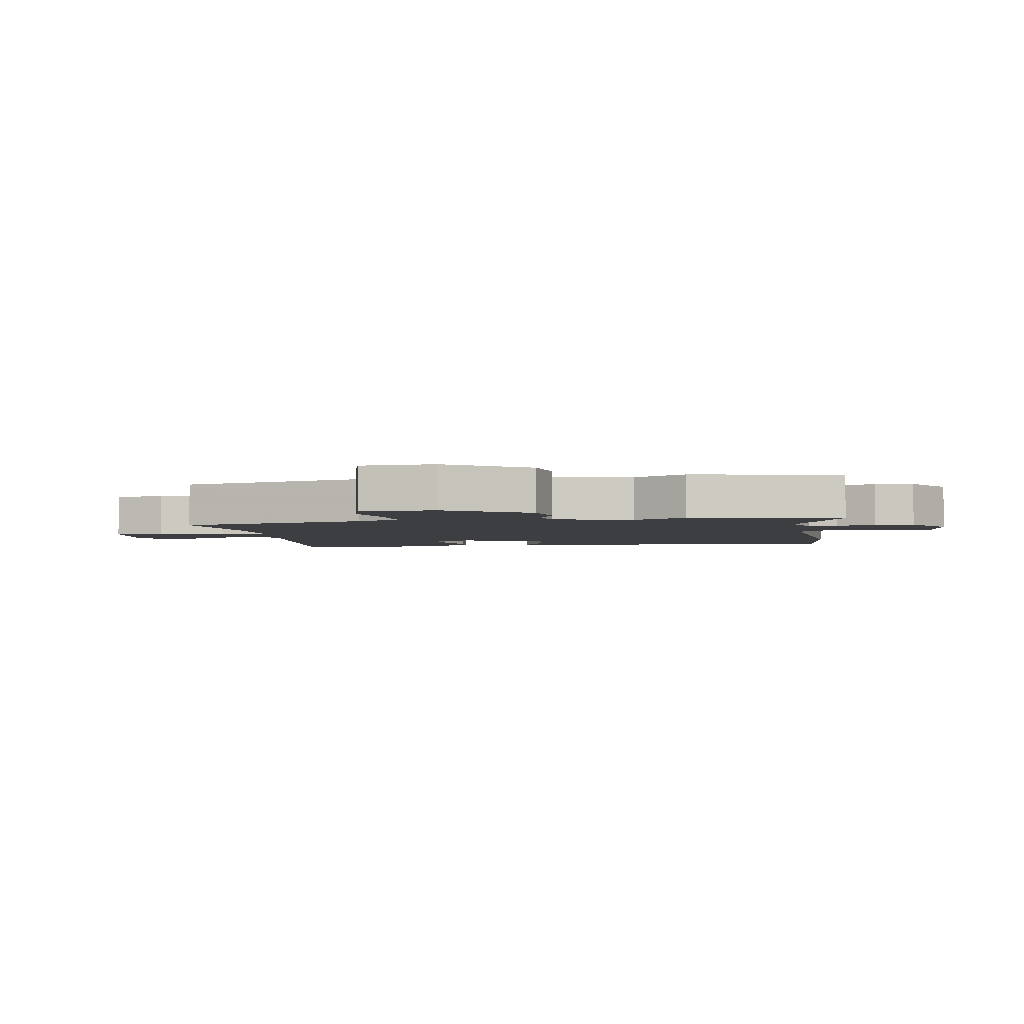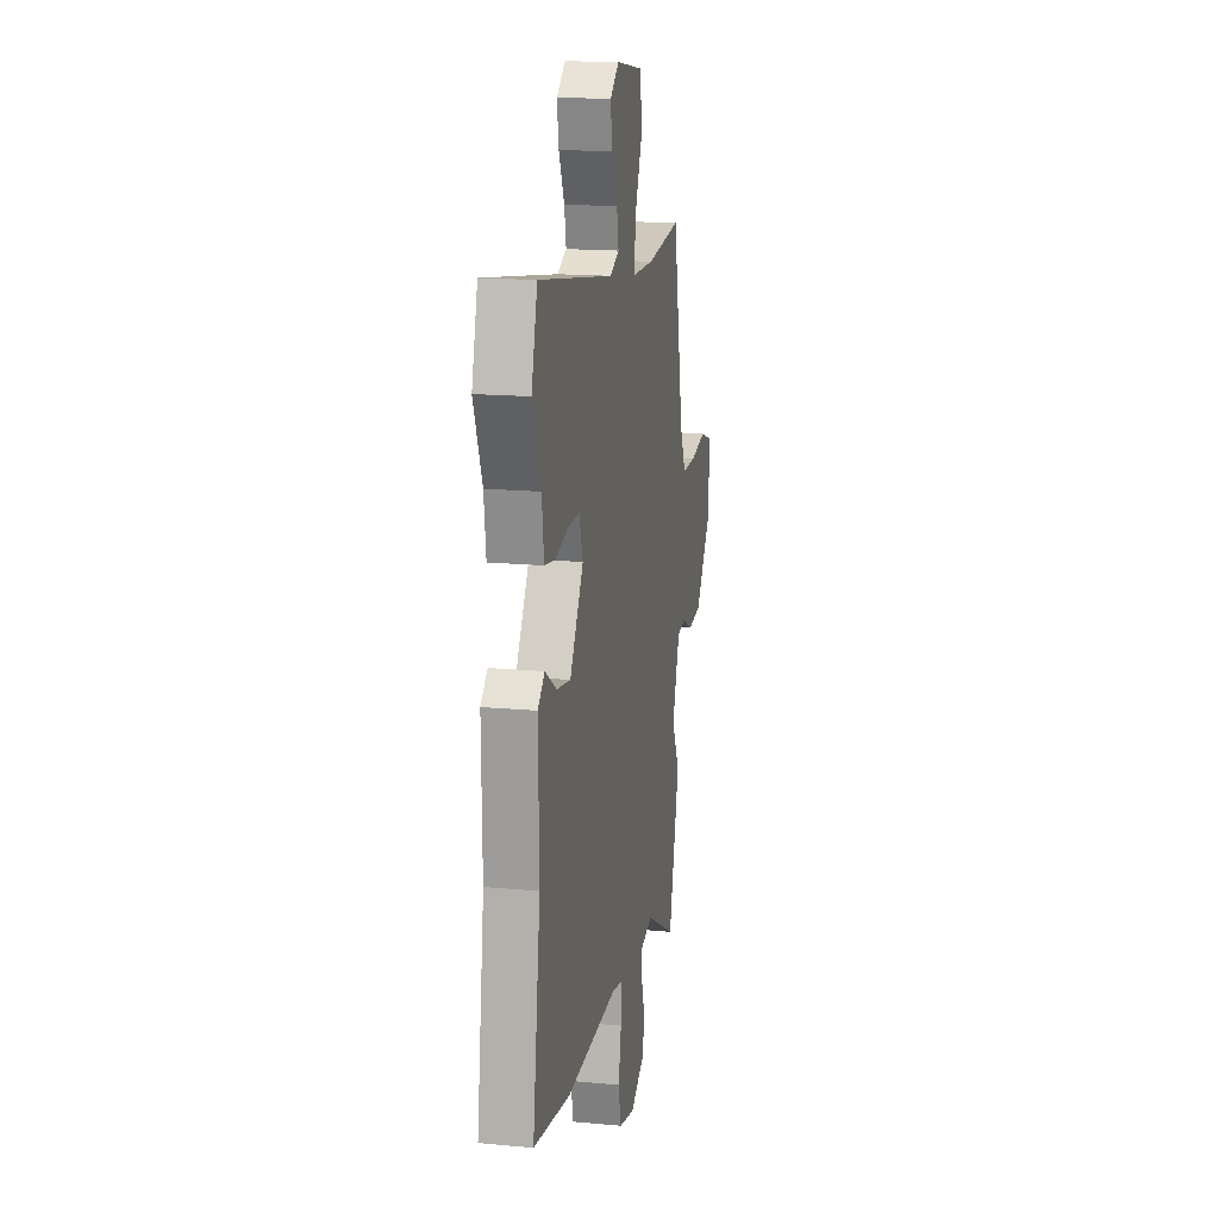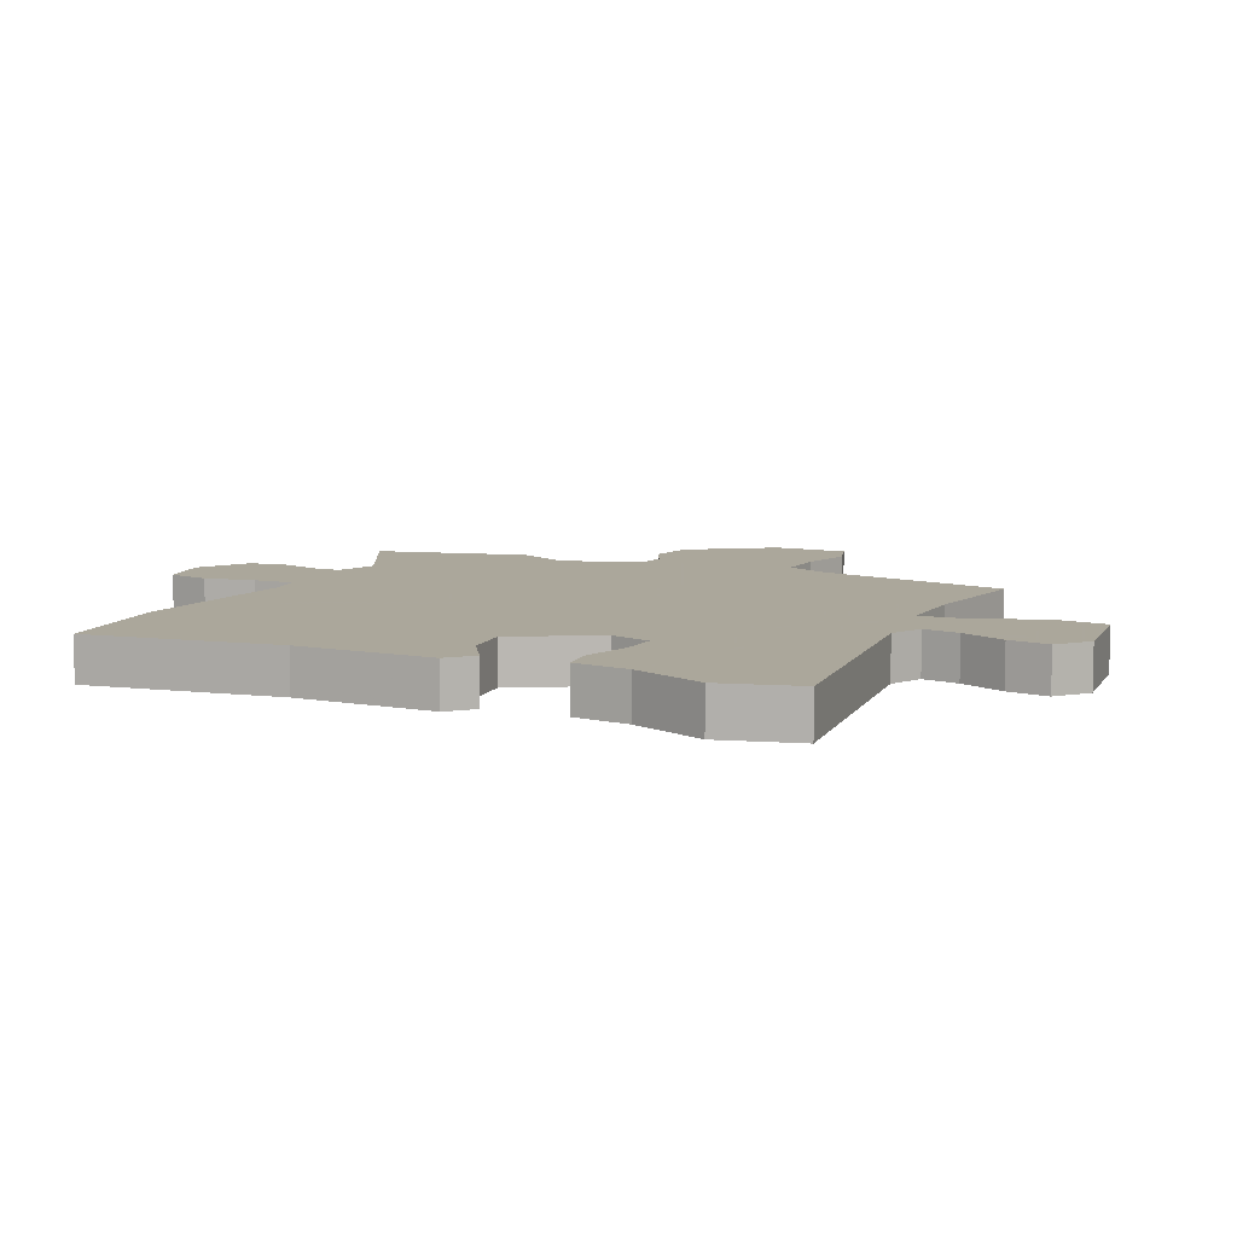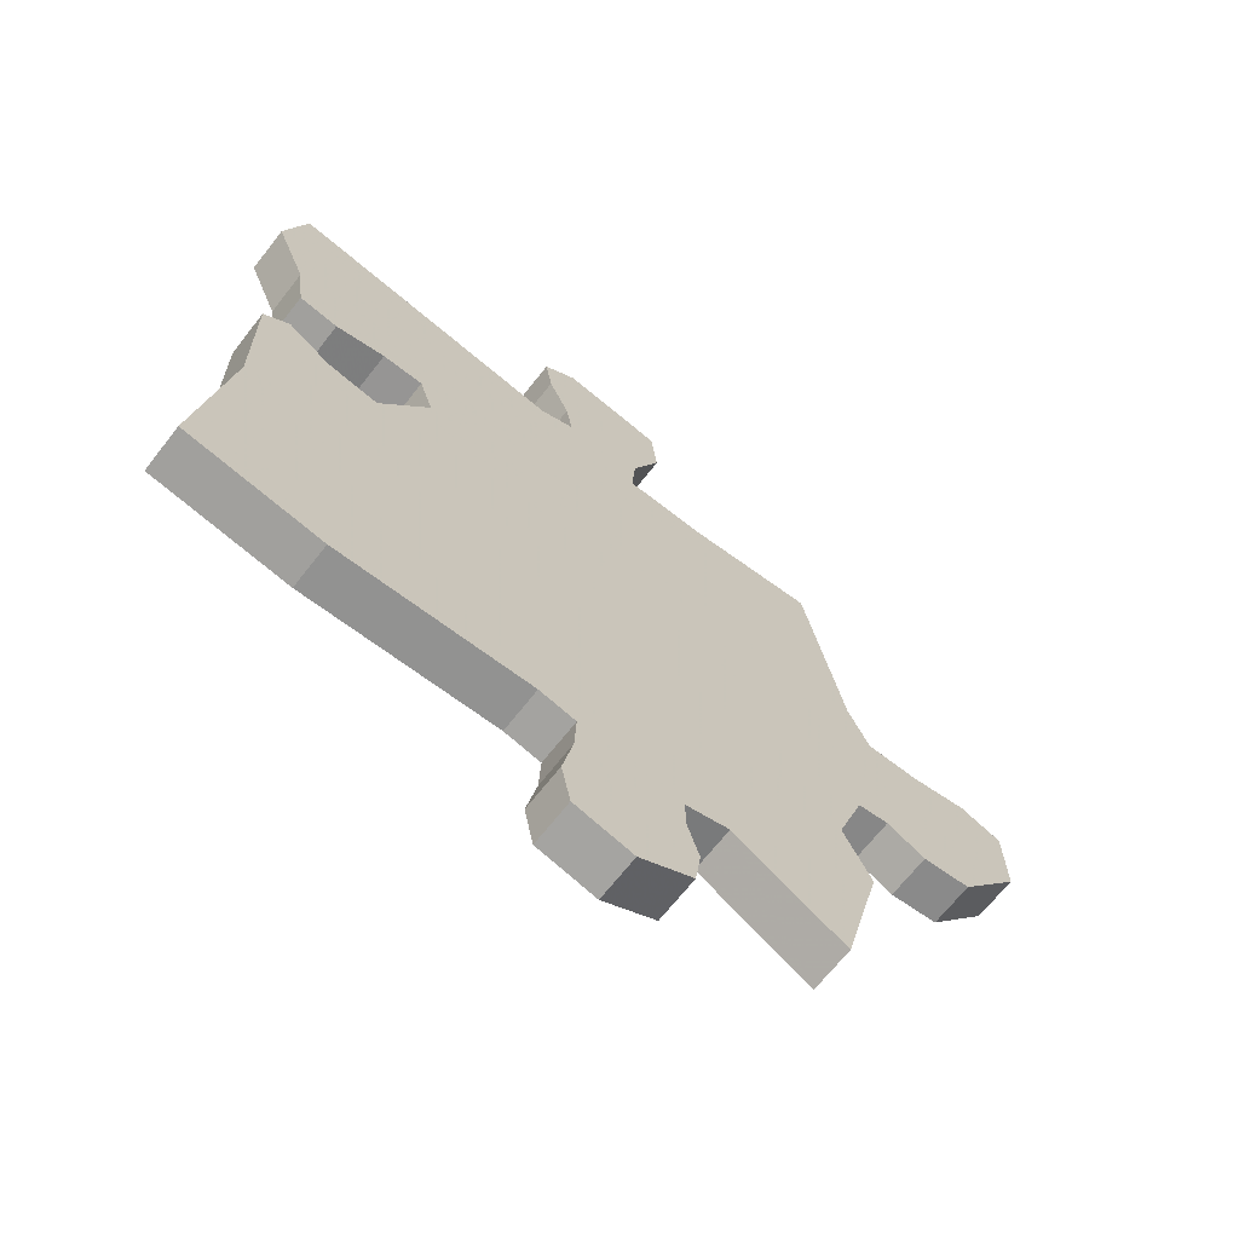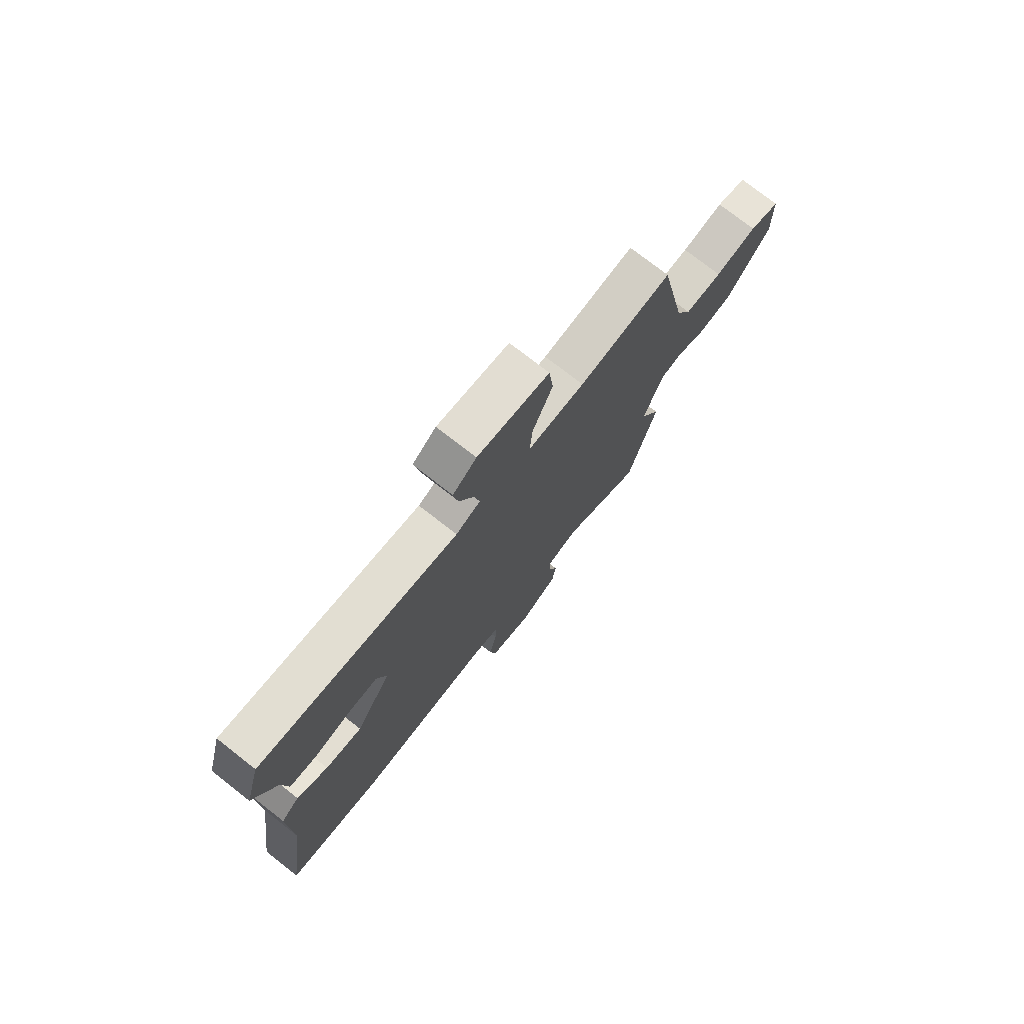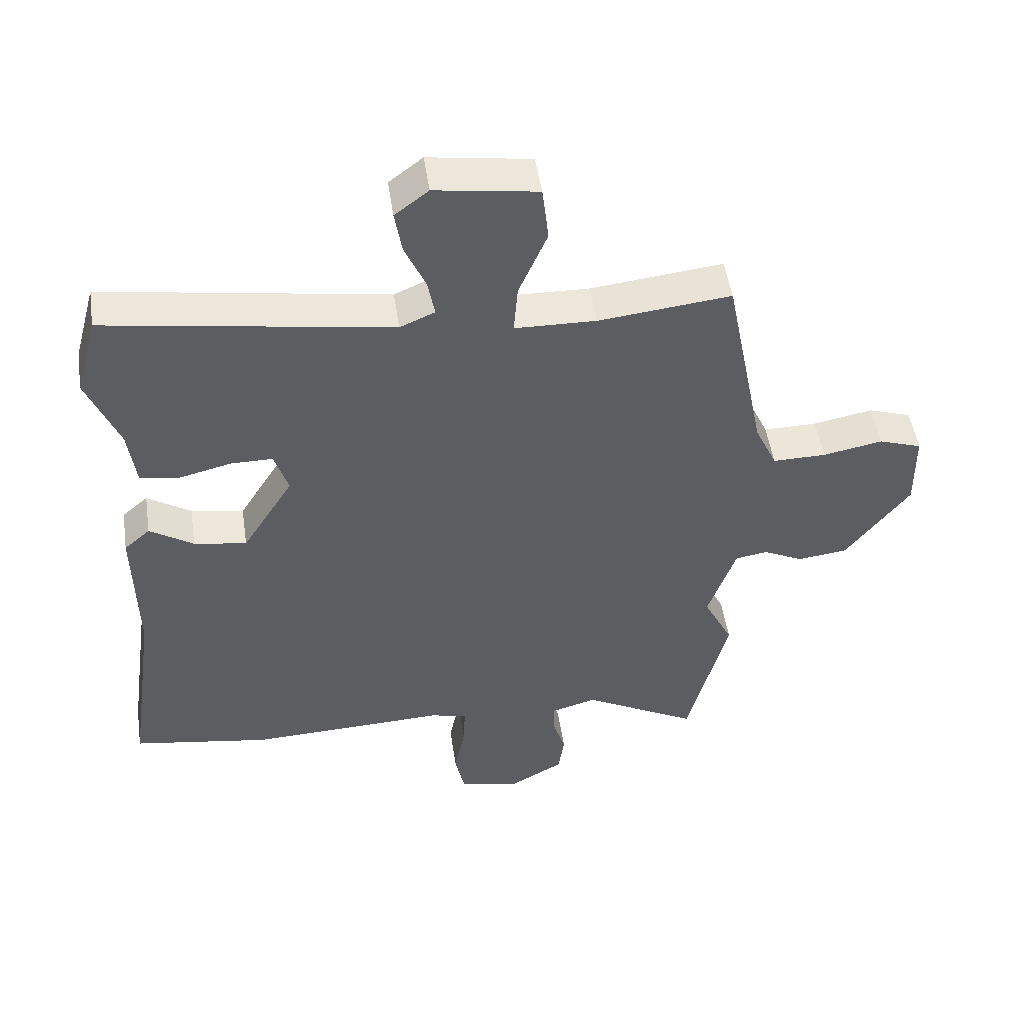
<metadata>
{"format":"obj","ext":"obj","renderer":"f3d","projection":"perspective","resolution":1024,"background":"white","views":[{"elev":-3.2,"azim":102.3,"up":"+Y"},{"elev":16.5,"azim":-79.2,"up":"+Z"},{"elev":8.2,"azim":-63.4,"up":"+Y"},{"elev":-67.5,"azim":-38.0,"up":"+Z"},{"elev":75.9,"azim":-52.0,"up":"+Z"},{"elev":50.2,"azim":-8.4,"up":"+Z"}]}
</metadata>
<code>
v -0.321 0.07 -0.529
v -0.539 0.07 -0.494
v -0.493 0.07 -0.174
v -0.496 0.07 0.057
v -0.455 0.07 0.093
v -0.386 0.07 0.048
v -0.303 0.07 0.034
v -0.222 0.07 0.165
v -0.244 0.07 0.234
v -0.31 0.07 0.234
v -0.391 0.07 0.214
v -0.454 0.07 0.224
v -0.466 0.07 0.317
v -0.516 0.07 0.441
v -0.481 0.07 0.569
v -0.034 0.07 0.498
v 0.021 0.07 0.522
v 0.01 0.07 0.582
v -0.023 0.07 0.657
v -0.034 0.07 0.725
v 0.019 0.07 0.766
v 0.18 0.07 0.742
v 0.19 0.07 0.654
v 0.145 0.07 0.548
v 0.139 0.07 0.47
v 0.267 0.07 0.467
v 0.475 0.07 0.49
v 0.539 0.07 0.168
v 0.574 0.07 0.092
v 0.658 0.07 0.093
v 0.752 0.07 0.111
v 0.82 0.07 0.088
v 0.822 0.07 -0.037
v 0.722 0.07 -0.17
v 0.643 0.07 -0.18
v 0.58 0.07 -0.149
v 0.529 0.07 -0.157
v 0.485 0.07 -0.286
v 0.531 0.07 -0.378
v 0.468 0.07 -0.628
v 0.286 0.07 -0.529
v 0.215 0.07 -0.549
v 0.215 0.07 -0.598
v 0.235 0.07 -0.663
v 0.226 0.07 -0.728
v 0.139 0.07 -0.777
v 0.044 0.07 -0.754
v 0.029 0.07 -0.682
v 0.046 0.07 -0.597
v 0.049 0.07 -0.53
v -0.01 0.07 -0.517
v -0.321 0 -0.529
v -0.539 0 -0.494
v -0.493 0 -0.174
v -0.496 0 0.057
v -0.455 0 0.093
v -0.386 0 0.048
v -0.303 0 0.034
v -0.222 0 0.165
v -0.244 0 0.234
v -0.31 0 0.234
v -0.391 0 0.214
v -0.454 0 0.224
v -0.466 0 0.317
v -0.516 0 0.441
v -0.481 0 0.569
v -0.034 0 0.498
v 0.021 0 0.522
v 0.01 0 0.582
v -0.023 0 0.657
v -0.034 0 0.725
v 0.019 0 0.766
v 0.18 0 0.742
v 0.19 0 0.654
v 0.145 0 0.548
v 0.139 0 0.47
v 0.267 0 0.467
v 0.475 0 0.49
v 0.539 0 0.168
v 0.574 0 0.092
v 0.658 0 0.093
v 0.752 0 0.111
v 0.82 0 0.088
v 0.822 0 -0.037
v 0.722 0 -0.17
v 0.643 0 -0.18
v 0.58 0 -0.149
v 0.529 0 -0.157
v 0.485 0 -0.286
v 0.531 0 -0.378
v 0.468 0 -0.628
v 0.286 0 -0.529
v 0.215 0 -0.549
v 0.215 0 -0.598
v 0.235 0 -0.663
v 0.226 0 -0.728
v 0.139 0 -0.777
v 0.044 0 -0.754
v 0.029 0 -0.682
v 0.046 0 -0.597
v 0.049 0 -0.53
v -0.01 0 -0.517
f 47 48 49
f 46 47 49
f 45 46 49
f 44 45 49
f 43 44 49
f 42 43 49 50
f 41 42 50 51
f 38 39 40 41
f 37 38 41 51
f 34 35 36
f 33 34 36
f 32 33 36
f 31 32 36
f 30 31 36
f 29 30 36 37
f 1 2 3
f 51 1 3
f 37 51 3
f 29 37 3
f 28 29 3
f 22 23 24
f 21 22 24
f 20 21 24
f 19 20 24
f 18 19 24
f 17 18 24 25
f 16 17 25
f 15 16 25
f 14 15 25
f 13 14 25
f 13 25 26
f 12 13 26
f 11 12 26
f 10 11 26
f 3 4 5 6
f 3 6 7
f 28 3 7
f 27 28 7 8
f 9 10 26 27
f 8 9 27
f 100 99 98
f 100 98 97
f 100 97 96
f 100 96 95
f 100 95 94
f 101 100 94 93
f 102 101 93 92
f 92 91 90 89
f 102 92 89 88
f 87 86 85
f 87 85 84
f 87 84 83
f 87 83 82
f 87 82 81
f 88 87 81 80
f 54 53 52
f 54 52 102
f 54 102 88
f 54 88 80
f 54 80 79
f 75 74 73
f 75 73 72
f 75 72 71
f 75 71 70
f 75 70 69
f 76 75 69 68
f 76 68 67
f 76 67 66
f 76 66 65
f 76 65 64
f 77 76 64
f 77 64 63
f 77 63 62
f 77 62 61
f 57 56 55 54
f 58 57 54
f 58 54 79
f 59 58 79 78
f 78 77 61 60
f 78 60 59
f 1 52 53 2
f 2 53 54 3
f 3 54 55 4
f 4 55 56 5
f 5 56 57 6
f 6 57 58 7
f 7 58 59 8
f 8 59 60 9
f 9 60 61 10
f 10 61 62 11
f 11 62 63 12
f 12 63 64 13
f 13 64 65 14
f 14 65 66 15
f 15 66 67 16
f 16 67 68 17
f 17 68 69 18
f 18 69 70 19
f 19 70 71 20
f 20 71 72 21
f 21 72 73 22
f 22 73 74 23
f 23 74 75 24
f 24 75 76 25
f 25 76 77 26
f 26 77 78 27
f 27 78 79 28
f 28 79 80 29
f 29 80 81 30
f 30 81 82 31
f 31 82 83 32
f 32 83 84 33
f 33 84 85 34
f 34 85 86 35
f 35 86 87 36
f 36 87 88 37
f 37 88 89 38
f 38 89 90 39
f 39 90 91 40
f 40 91 92 41
f 41 92 93 42
f 42 93 94 43
f 43 94 95 44
f 44 95 96 45
f 45 96 97 46
f 46 97 98 47
f 47 98 99 48
f 48 99 100 49
f 49 100 101 50
f 50 101 102 51
f 51 102 52 1

</code>
